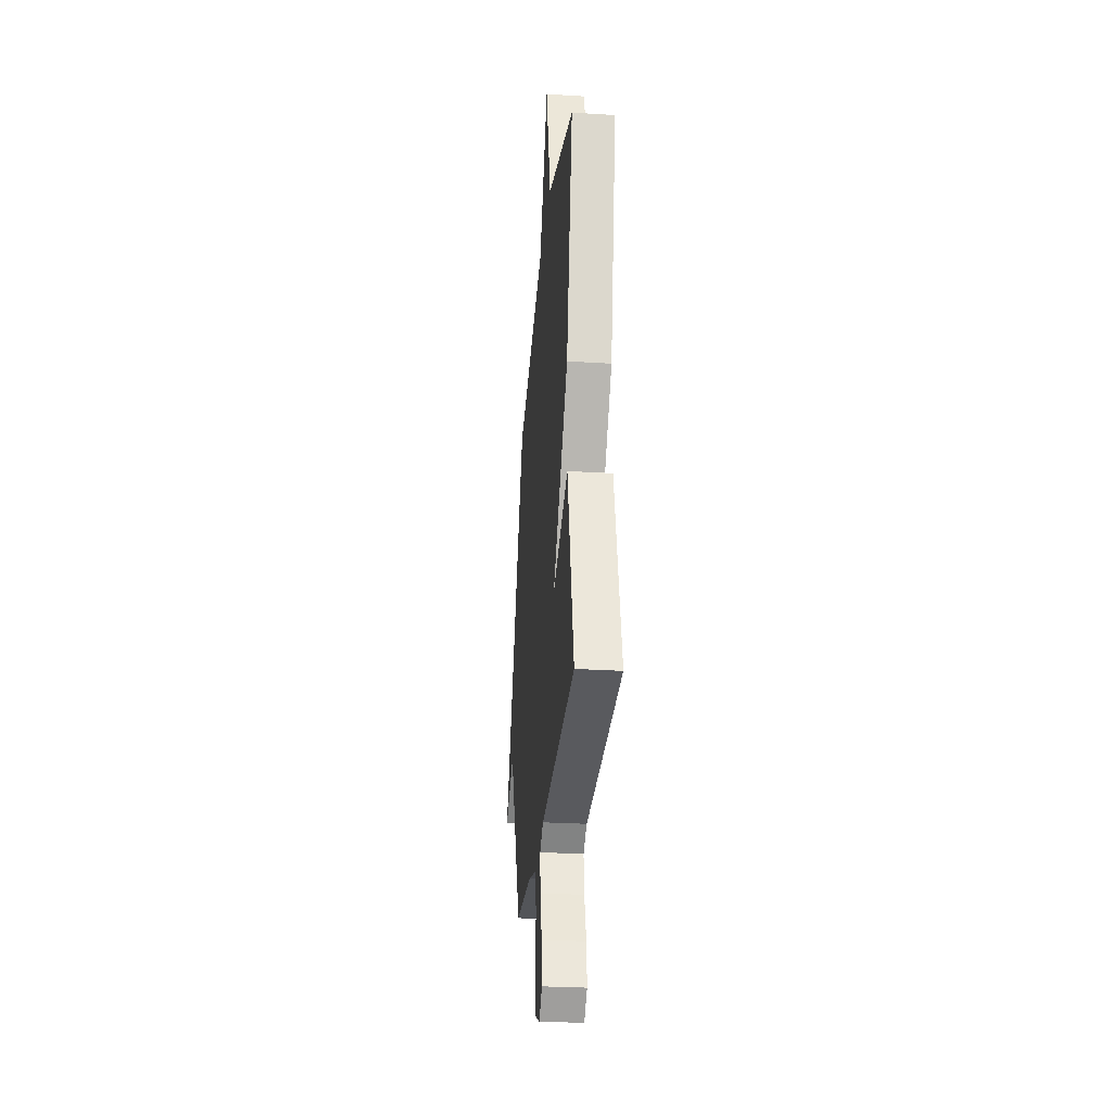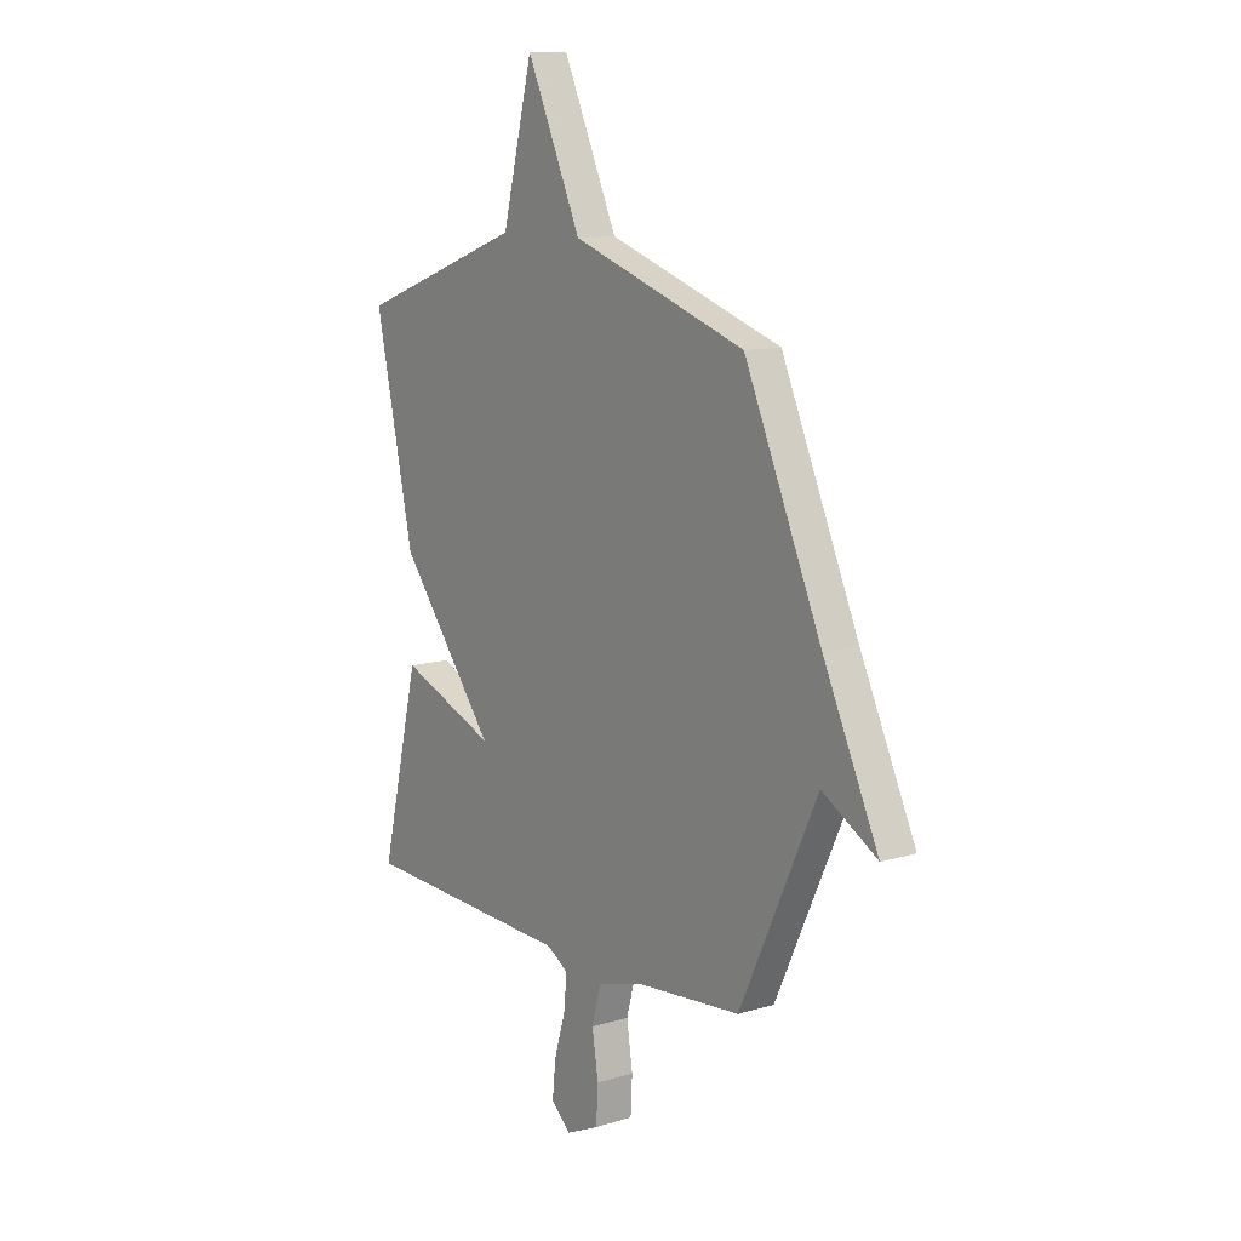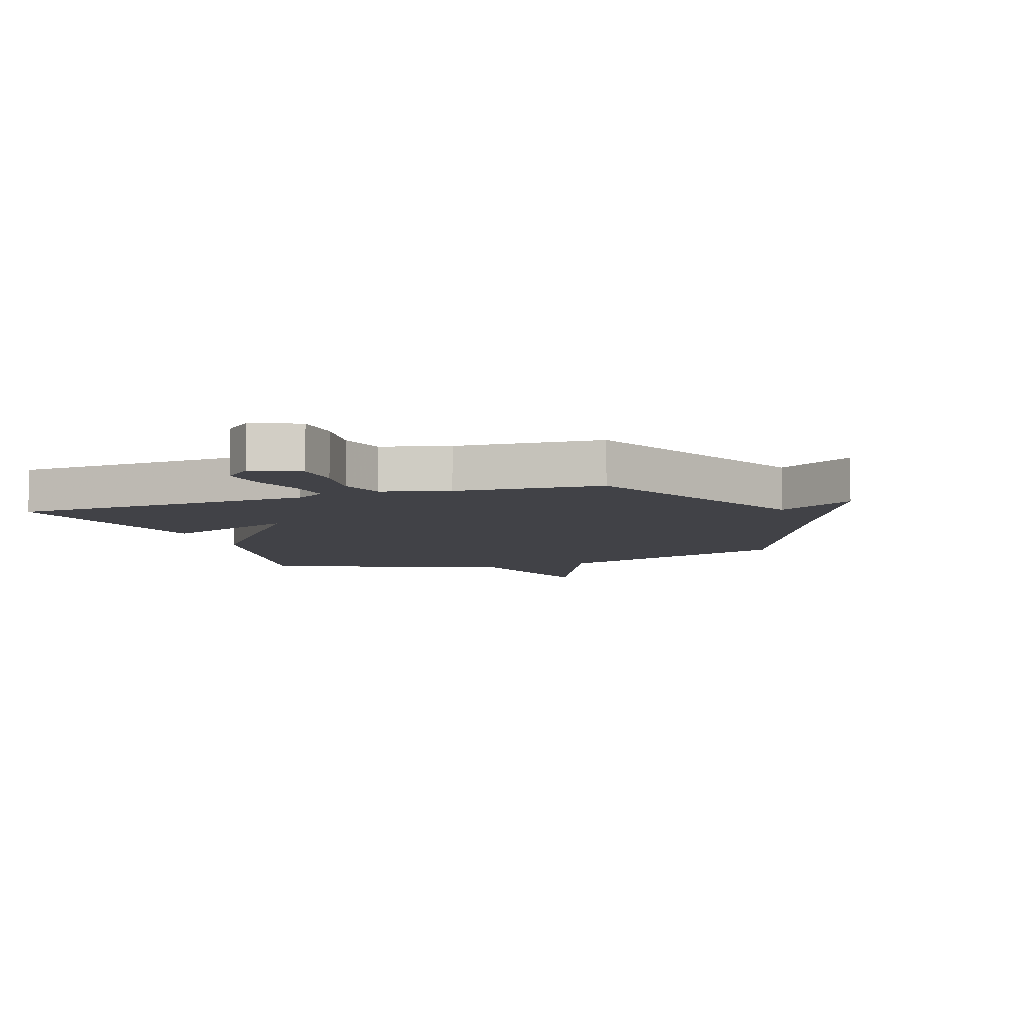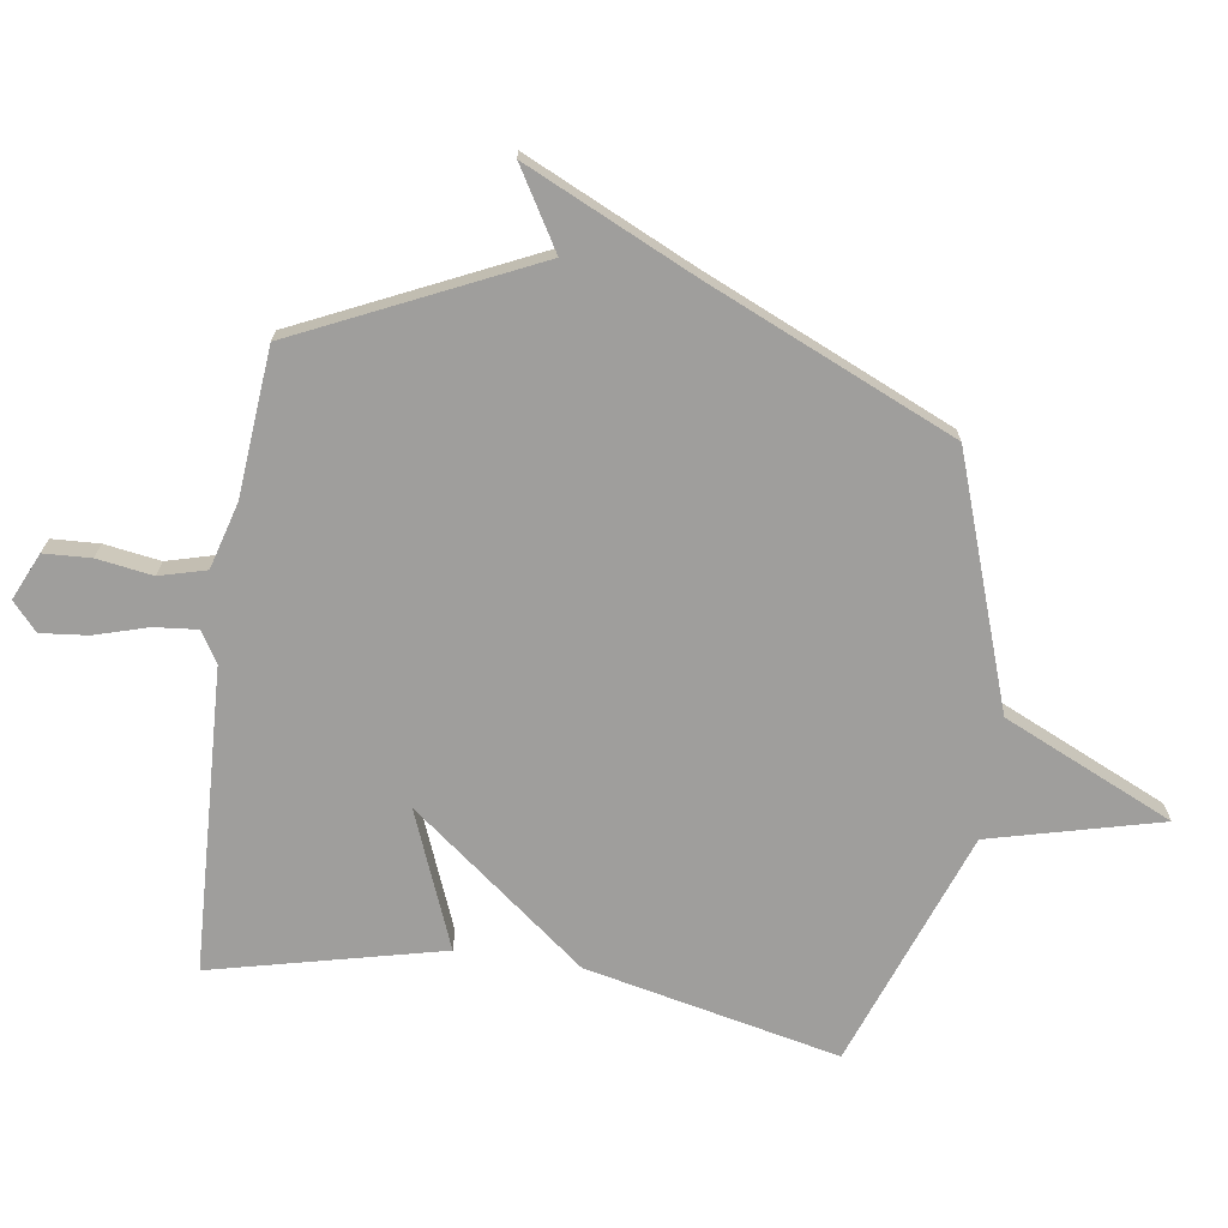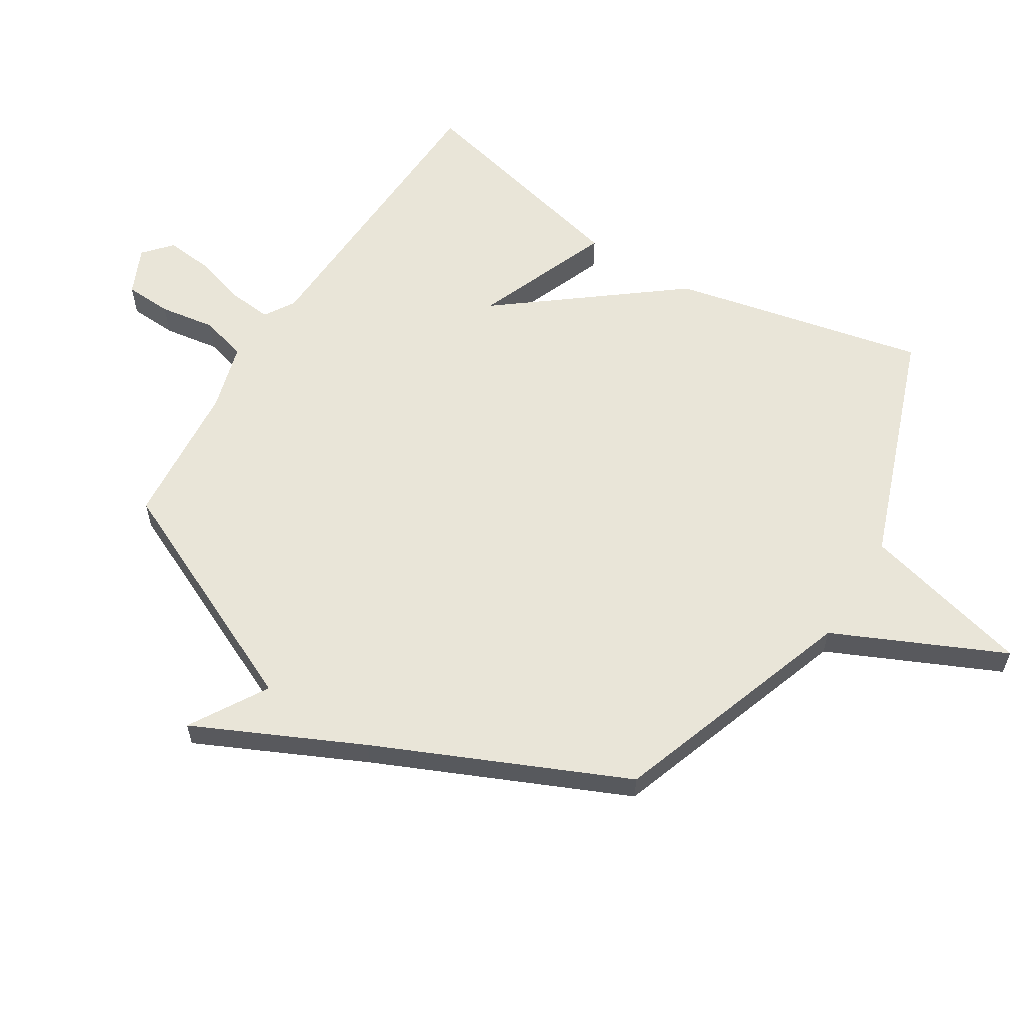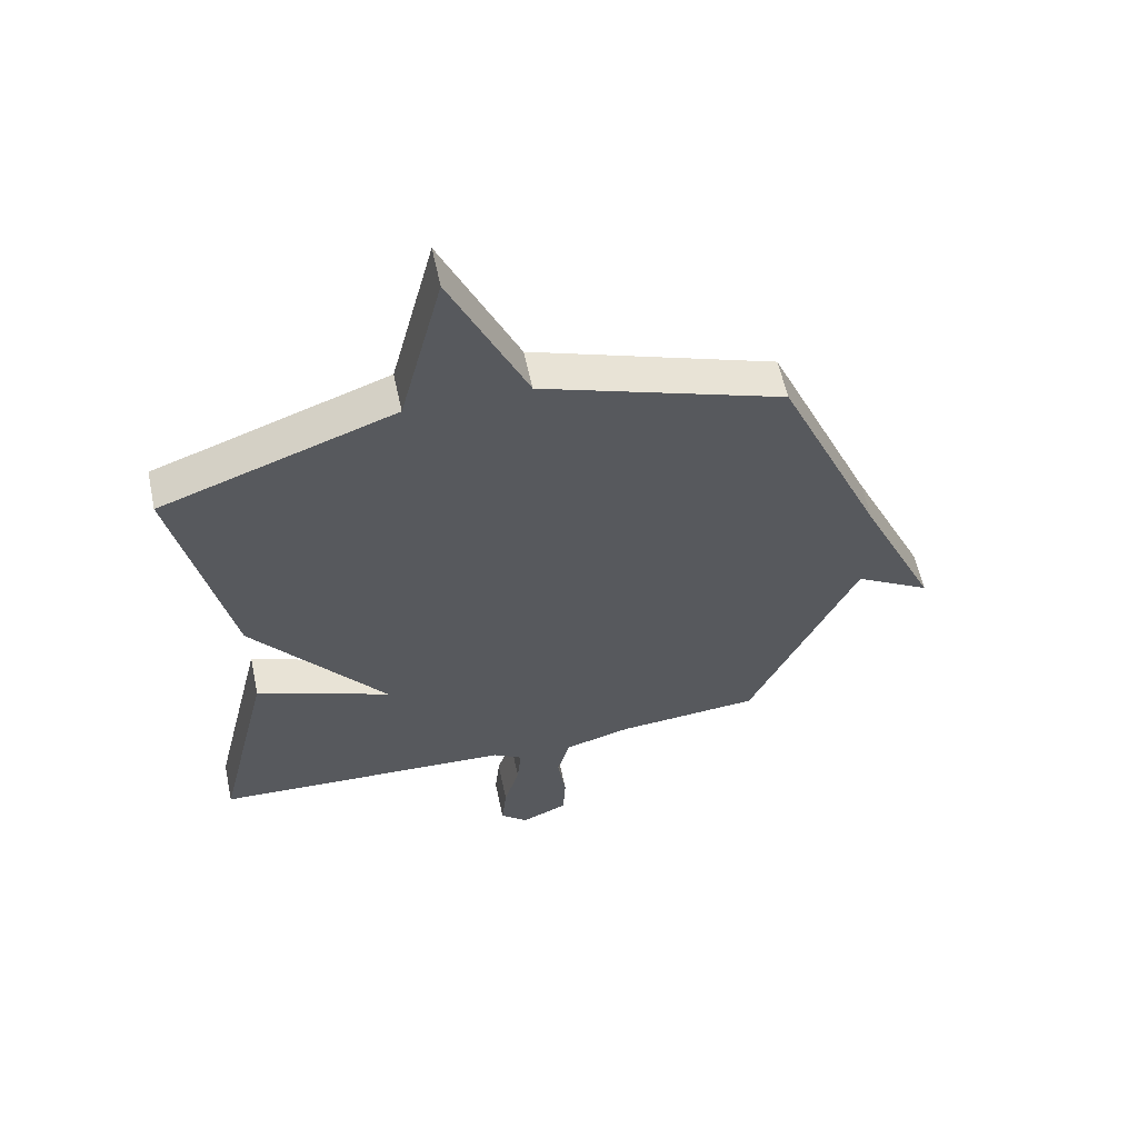
<metadata>
{"format":"obj","ext":"obj","renderer":"f3d","projection":"perspective","resolution":1024,"background":"white","views":[{"elev":-29.0,"azim":84.7,"up":"+Z"},{"elev":11.2,"azim":-126.5,"up":"+Z"},{"elev":-6.8,"azim":-160.5,"up":"+Y"},{"elev":-70.9,"azim":-98.5,"up":"+Y"},{"elev":59.7,"azim":-58.3,"up":"+Y"},{"elev":58.5,"azim":167.9,"up":"+Z"}]}
</metadata>
<code>
v 0.5 0.07 0.5
v 0.409 0.07 0.08
v 0.183 0.07 -0.211
v 0.409 0.07 -0.12
v 0.5 0.07 -0.5
v -0.003 0.07 -0.524
v -0.053 0.07 -0.555
v -0.046 0.07 -0.627
v -0.02 0.07 -0.714
v -0.012 0.07 -0.792
v -0.058 0.07 -0.833
v -0.136 0.07 -0.798
v -0.14 0.07 -0.72
v -0.126 0.07 -0.628
v -0.147 0.07 -0.551
v -0.258 0.07 -0.52
v -0.5 0.07 -0.5
v -0.681 0.07 -0.112
v -0.81 0.07 -0.189
v -0.681 0.07 0.088
v -0.5 0.07 0.5
v -0.092 0.07 0.642
v 0.036 0.07 0.924
v 0.108 0.07 0.642
v 0.5 0 0.5
v 0.409 0 0.08
v 0.183 0 -0.211
v 0.409 0 -0.12
v 0.5 0 -0.5
v -0.003 0 -0.524
v -0.053 0 -0.555
v -0.046 0 -0.627
v -0.02 0 -0.714
v -0.012 0 -0.792
v -0.058 0 -0.833
v -0.136 0 -0.798
v -0.14 0 -0.72
v -0.126 0 -0.628
v -0.147 0 -0.551
v -0.258 0 -0.52
v -0.5 0 -0.5
v -0.681 0 -0.112
v -0.81 0 -0.189
v -0.681 0 0.088
v -0.5 0 0.5
v -0.092 0 0.642
v 0.036 0 0.924
v 0.108 0 0.642
f 22 23 24
f 1 2 3
f 24 1 3
f 22 24 3
f 21 22 3
f 20 21 3
f 18 19 20
f 18 20 3
f 17 18 3
f 16 17 3
f 15 16 3 4
f 12 13 14
f 11 12 14
f 10 11 14
f 9 10 14
f 8 9 14
f 7 8 14 15
f 6 7 15 4
f 4 5 6
f 48 47 46
f 27 26 25
f 27 25 48
f 27 48 46
f 27 46 45
f 27 45 44
f 44 43 42
f 27 44 42
f 27 42 41
f 27 41 40
f 28 27 40 39
f 38 37 36
f 38 36 35
f 38 35 34
f 38 34 33
f 38 33 32
f 39 38 32 31
f 28 39 31 30
f 30 29 28
f 1 25 26 2
f 2 26 27 3
f 3 27 28 4
f 4 28 29 5
f 5 29 30 6
f 6 30 31 7
f 7 31 32 8
f 8 32 33 9
f 9 33 34 10
f 10 34 35 11
f 11 35 36 12
f 12 36 37 13
f 13 37 38 14
f 14 38 39 15
f 15 39 40 16
f 16 40 41 17
f 17 41 42 18
f 18 42 43 19
f 19 43 44 20
f 20 44 45 21
f 21 45 46 22
f 22 46 47 23
f 23 47 48 24
f 24 48 25 1

</code>
